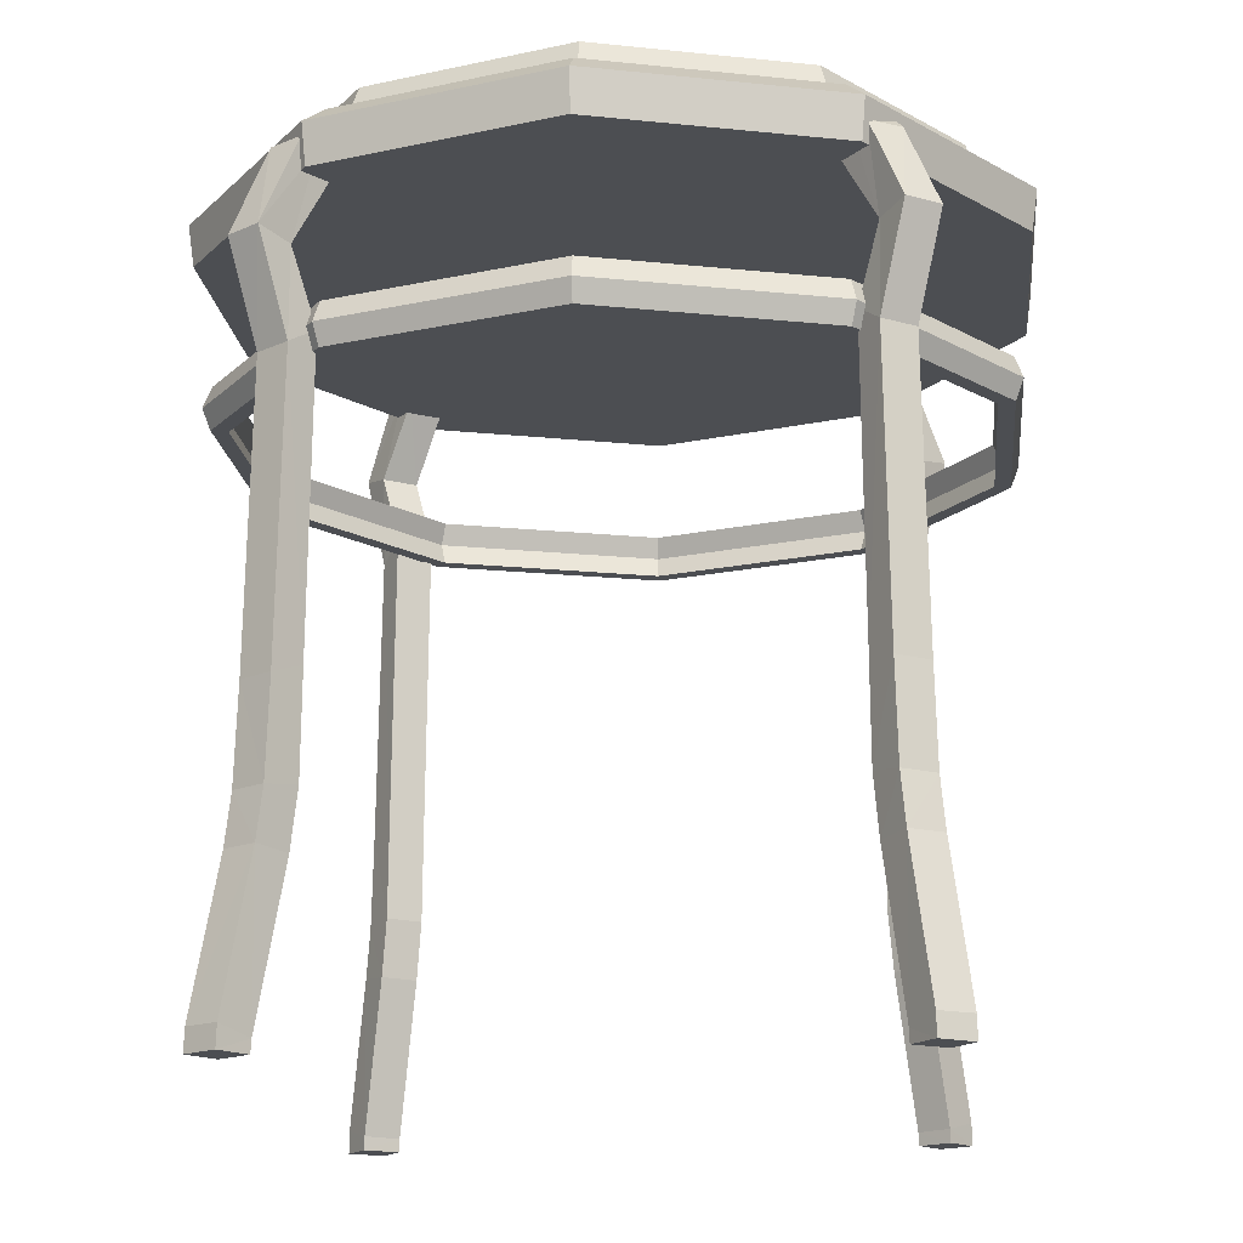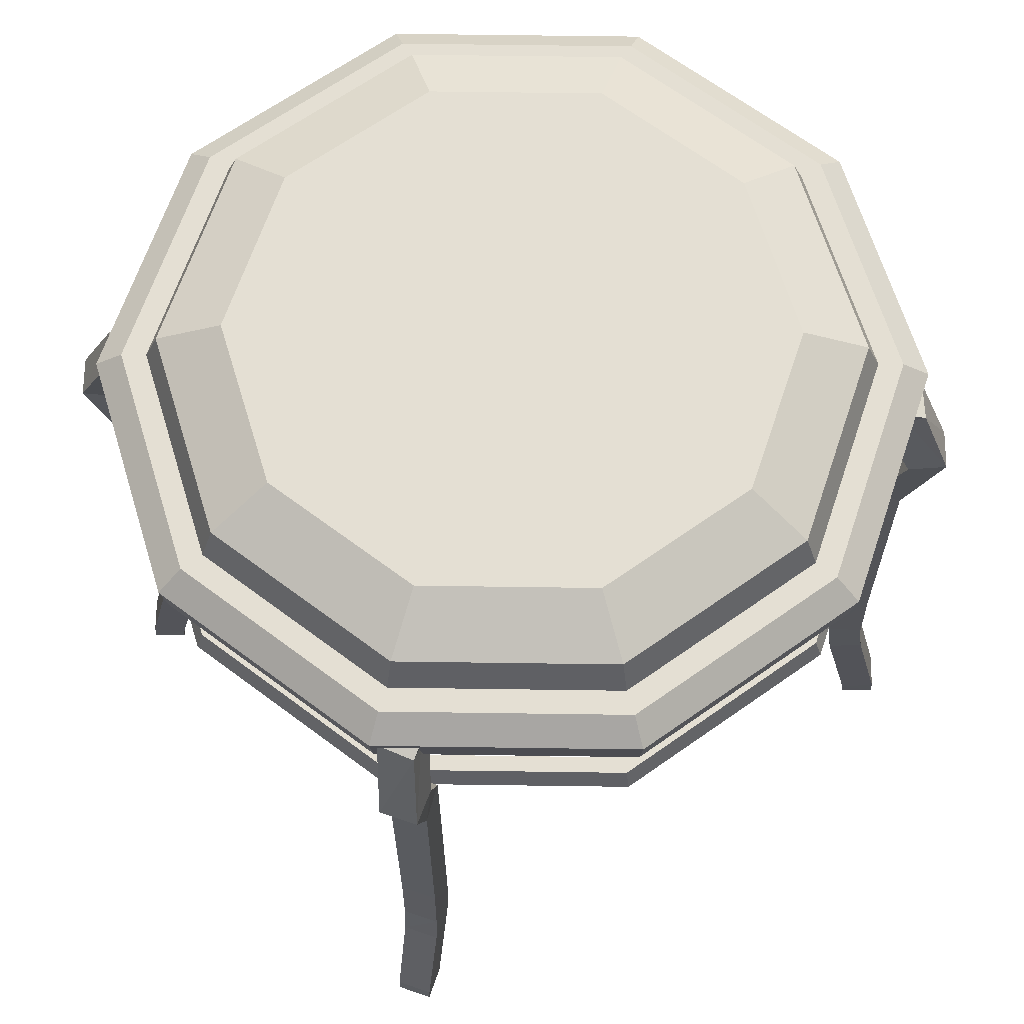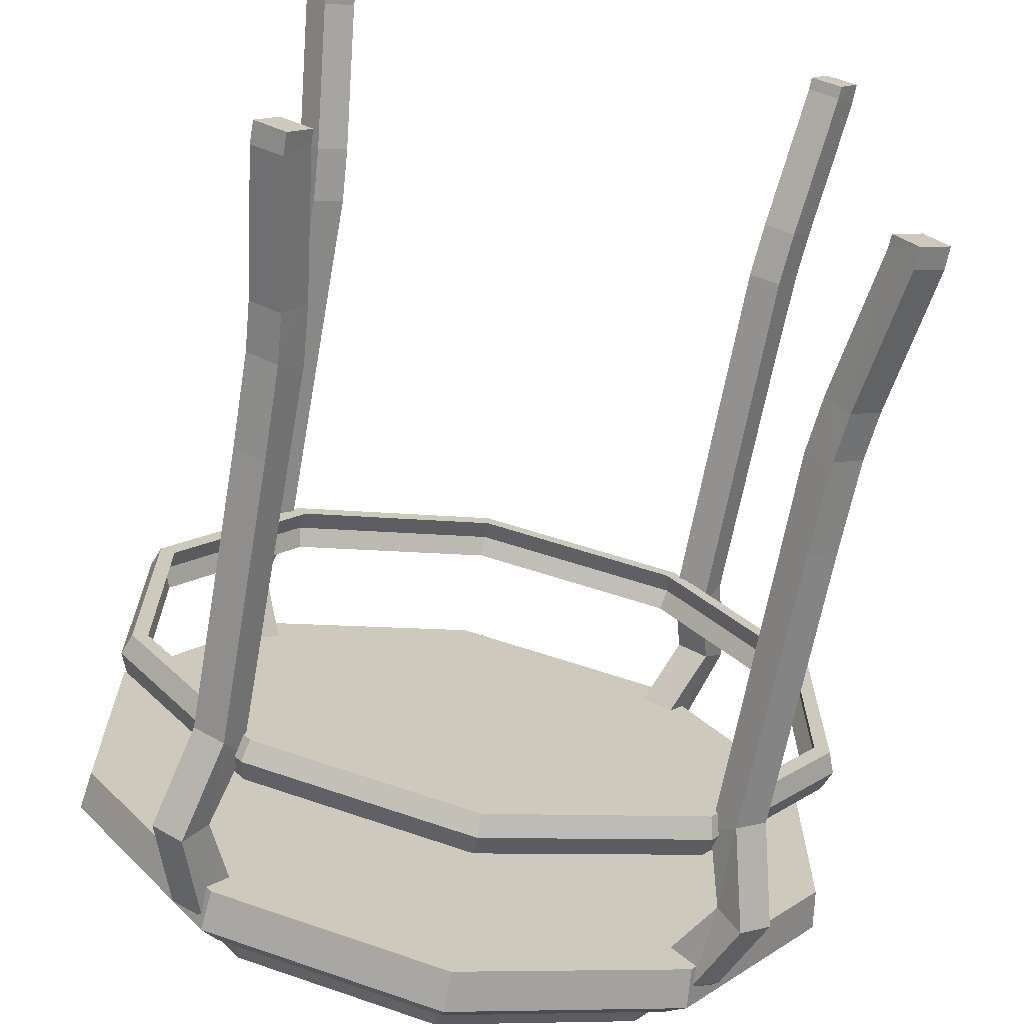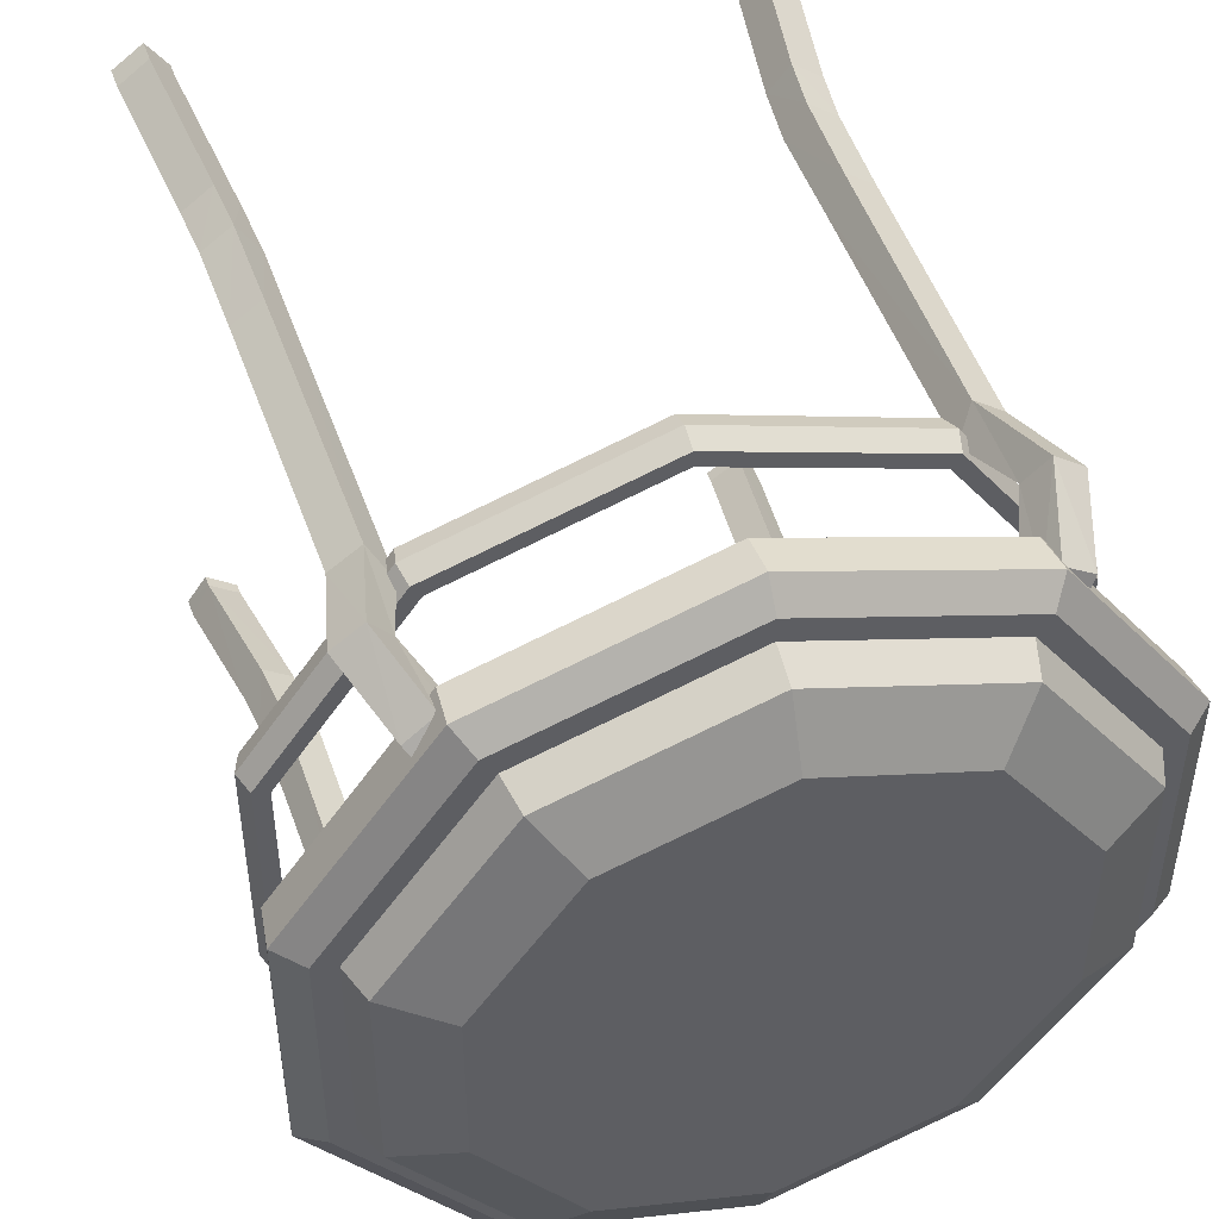
<metadata>
{"format":"obj","ext":"obj","renderer":"f3d","projection":"perspective","resolution":1024,"background":"white","views":[{"elev":-16.5,"azim":6.0,"up":"+Y"},{"elev":66.8,"azim":-125.2,"up":"+Y"},{"elev":-69.0,"azim":-10.5,"up":"+Z"},{"elev":47.5,"azim":161.6,"up":"+Z"}]}
</metadata>
<code>
o Stool_Cylinder.001
v 0 0.4876 -0.2629
v 0 0.5143 -0.2667
v 0.1545 0.4876 -0.2127
v 0.1567 0.5143 -0.2157
v 0.25 0.4876 -0.08123
v 0.2536 0.5143 -0.08241
v 0.25 0.4876 0.08123
v 0.2536 0.5143 0.08241
v 0.1545 0.4876 0.2127
v 0.1567 0.5143 0.2157
v -0 0.4876 0.2629
v -0 0.5143 0.2667
v -0.1545 0.4876 0.2127
v -0.1567 0.5143 0.2157
v -0.25 0.4876 0.08123
v -0.2536 0.5143 0.08241
v -0.25 0.4876 -0.08123
v -0.2536 0.5143 -0.08241
v -0.1545 0.4876 -0.2127
v -0.1567 0.5143 -0.2157
v 0.1462 0.5281 -0.2012
v 0 0.5281 -0.2487
v 0.2365 0.5281 -0.07684
v 0.2365 0.5281 0.07684
v 0.1462 0.5281 0.2012
v -0 0.5281 0.2487
v -0.1462 0.5281 0.2012
v -0.2365 0.5281 0.07684
v -0.2365 0.5281 -0.07684
v -0.1462 0.5281 -0.2012
v 0.1368 0.5281 -0.1883
v 0 0.5281 -0.2327
v 0.2213 0.5281 -0.07191
v 0.2213 0.5281 0.07191
v 0.1368 0.5281 0.1883
v -0 0.5281 0.2327
v -0.1368 0.5281 0.1883
v -0.2213 0.5281 0.07191
v -0.2213 0.5281 -0.07191
v -0.1368 0.5281 -0.1883
v 0.1315 0.5507 -0.181
v 0 0.5507 -0.2237
v 0.2127 0.5507 -0.06913
v 0.2127 0.5507 0.06913
v 0.1315 0.5507 0.181
v -0 0.5507 0.2237
v -0.1315 0.5507 0.181
v -0.2127 0.5507 0.06913
v -0.2127 0.5507 -0.06913
v -0.1315 0.5507 -0.181
v 0.1062 0.5703 -0.1462
v 0 0.5703 -0.1807
v 0.1719 0.5703 -0.05585
v 0.1719 0.5703 0.05585
v 0.1062 0.5703 0.1462
v -0 0.5703 0.1807
v -0.1062 0.5703 0.1462
v -0.1719 0.5703 0.05585
v -0.1719 0.5703 -0.05585
v -0.1062 0.5703 -0.1462
v 0 0.4118 -0.2487
v 0.1462 0.4118 -0.2012
v 0.2366 0.4118 -0.07687
v 0.2366 0.4118 0.07687
v 0.1462 0.4118 0.2012
v -0 0.4118 0.2487
v -0.1462 0.4118 0.2012
v -0.2366 0.4118 0.07687
v -0.2366 0.4118 -0.07687
v -0.1462 0.4118 -0.2012
v 0 0.3843 -0.2487
v 0.1462 0.3843 -0.2012
v 0.2366 0.3843 -0.07687
v 0.2366 0.3843 0.07687
v 0.1462 0.3843 0.2012
v -0 0.3843 0.2487
v -0.1462 0.3843 0.2012
v -0.2366 0.3843 0.07687
v -0.2366 0.3843 -0.07687
v -0.1462 0.3843 -0.2012
v -0.2417 0.398 0.07853
v -0.1494 0.398 0.2056
v 0.1494 0.398 0.2056
v 0.2417 0.398 0.07853
v 0.1494 0.398 -0.2056
v 0 0.398 -0.2541
v -0.2417 0.398 -0.07853
v -0 0.398 0.2541
v 0.2417 0.398 -0.07853
v -0.1494 0.398 -0.2056
v 0 0.4118 -0.2379
v 0.1399 0.4118 -0.1925
v 0.2263 0.4118 -0.07353
v 0.2263 0.4118 0.07353
v 0.1399 0.4118 0.1925
v -0 0.4118 0.2379
v -0.1399 0.4118 0.1925
v -0.2263 0.4118 0.07353
v -0.2263 0.4118 -0.07353
v -0.1399 0.4118 -0.1925
v 0 0.3843 -0.2379
v 0.1399 0.3843 -0.1925
v 0.2263 0.3843 -0.07353
v 0.2263 0.3843 0.07353
v 0.1399 0.3843 0.1925
v -0 0.3843 0.2379
v -0.1399 0.3843 0.1925
v -0.2263 0.3843 0.07353
v -0.2263 0.3843 -0.07353
v -0.1399 0.3843 -0.1925
v -0.2312 0.398 0.07512
v -0.1429 0.398 0.1967
v 0.1429 0.398 0.1967
v 0.2312 0.398 0.07512
v 0.1429 0.398 -0.1967
v 0 0.398 -0.2431
v -0.2312 0.398 -0.07512
v -0 0.398 0.2431
v 0.2312 0.398 -0.07512
v -0.1429 0.398 -0.1967
v -0.1625 0.4946 0.176
v -0.142 0.4952 0.189
v -0.1828 0.4446 0.1912
v -0.1972 0.4492 0.2111
v -0.1626 0.4446 0.2058
v -0.177 0.4492 0.2257
v -0.1696 0.398 0.1784
v -0.1818 0.3849 0.1958
v -0.1493 0.3982 0.1929
v -0.1616 0.3851 0.2103
v -0.1716 0.1395 0.1791
v -0.1859 0.136 0.1992
v -0.1513 0.1394 0.1936
v -0.1656 0.1359 0.2137
v -0.1747 0.1018 0.1828
v -0.1887 0.1038 0.2023
v -0.1545 0.1016 0.1973
v -0.1685 0.1036 0.2169
v -0.1845 0.197 0.1976
v -0.1642 0.1971 0.2121
v -0.1509 0.2054 0.1934
v -0.1712 0.2053 0.1789
v -0.187 0.002212 0.2014
v -0.2007 0.007839 0.2205
v -0.1668 0.001876 0.216
v -0.1804 0.007503 0.2351
v -0.1872 -0.006554 0.2022
v -0.2009 -0.006554 0.2213
v -0.167 -0.006554 0.2168
v -0.1807 -0.006554 0.2359
v -0.178 0.5074 0.1979
v -0.1711 0.5018 0.1882
v -0.1575 0.508 0.2109
v -0.1506 0.5024 0.2013
v 0.1606 0.4918 0.1738
v 0.141 0.4905 0.188
v 0.1828 0.4446 0.1912
v 0.1972 0.4492 0.2111
v 0.1626 0.4446 0.2058
v 0.177 0.4492 0.2257
v 0.1696 0.398 0.1784
v 0.1818 0.3849 0.1958
v 0.1493 0.3982 0.1929
v 0.1616 0.3851 0.2103
v 0.1716 0.1395 0.1791
v 0.1859 0.136 0.1992
v 0.1513 0.1394 0.1936
v 0.1656 0.1359 0.2137
v 0.1747 0.1018 0.1828
v 0.1887 0.1038 0.2023
v 0.1545 0.1016 0.1973
v 0.1685 0.1036 0.2169
v 0.1845 0.197 0.1976
v 0.1642 0.1971 0.2121
v 0.1509 0.2054 0.1934
v 0.1712 0.2053 0.1789
v 0.187 0.002212 0.2014
v 0.2007 0.007839 0.2205
v 0.1668 0.001876 0.216
v 0.1804 0.007503 0.2351
v 0.1872 -0.006554 0.2022
v 0.2009 -0.006554 0.2213
v 0.167 -0.006554 0.2168
v 0.1807 -0.006554 0.2359
v 0.177 0.5033 0.1957
v 0.1698 0.4983 0.1861
v 0.1573 0.502 0.2099
v 0.1501 0.497 0.2003
v -0.1465 0.4994 0.1498
v -0.1255 0.5001 0.162
v -0.1583 0.5207 0.1668
v -0.1531 0.5113 0.1593
v -0.1373 0.5214 0.179
v -0.1321 0.512 0.1715
v 0.1545 0.5014 0.1673
v 0.1349 0.4997 0.1815
v 0.1675 0.5173 0.1847
v 0.1623 0.5112 0.1782
v 0.1488 0.5173 0.201
v 0.1427 0.5096 0.1924
v -0.1625 0.4946 -0.176
v -0.142 0.4952 -0.189
v -0.1828 0.4446 -0.1912
v -0.1972 0.4492 -0.2111
v -0.1626 0.4446 -0.2058
v -0.177 0.4492 -0.2257
v -0.1696 0.398 -0.1784
v -0.1818 0.3849 -0.1958
v -0.1493 0.3982 -0.1929
v -0.1616 0.3851 -0.2103
v -0.1716 0.1395 -0.1791
v -0.1859 0.136 -0.1992
v -0.1513 0.1394 -0.1936
v -0.1656 0.1359 -0.2137
v -0.1747 0.1018 -0.1828
v -0.1887 0.1038 -0.2023
v -0.1545 0.1016 -0.1973
v -0.1685 0.1036 -0.2169
v -0.1845 0.197 -0.1976
v -0.1642 0.1971 -0.2121
v -0.1509 0.2054 -0.1934
v -0.1712 0.2053 -0.1789
v -0.187 0.002212 -0.2014
v -0.2007 0.007839 -0.2205
v -0.1668 0.001876 -0.216
v -0.1804 0.007503 -0.2351
v -0.1872 -0.006554 -0.2022
v -0.2009 -0.006554 -0.2213
v -0.167 -0.006554 -0.2168
v -0.1807 -0.006554 -0.2359
v -0.178 0.5074 -0.1979
v -0.1711 0.5018 -0.1882
v -0.1575 0.508 -0.2109
v -0.1506 0.5024 -0.2013
v 0.1606 0.4918 -0.1738
v 0.141 0.4905 -0.188
v 0.1828 0.4446 -0.1912
v 0.1972 0.4492 -0.2111
v 0.1626 0.4446 -0.2058
v 0.177 0.4492 -0.2257
v 0.1696 0.398 -0.1784
v 0.1818 0.3849 -0.1958
v 0.1493 0.3982 -0.1929
v 0.1616 0.3851 -0.2103
v 0.1716 0.1395 -0.1791
v 0.1859 0.136 -0.1992
v 0.1513 0.1394 -0.1936
v 0.1656 0.1359 -0.2137
v 0.1747 0.1018 -0.1828
v 0.1887 0.1038 -0.2023
v 0.1545 0.1016 -0.1973
v 0.1685 0.1036 -0.2169
v 0.1845 0.197 -0.1976
v 0.1642 0.1971 -0.2121
v 0.1509 0.2054 -0.1934
v 0.1712 0.2053 -0.1789
v 0.187 0.002212 -0.2014
v 0.2007 0.007839 -0.2205
v 0.1668 0.001876 -0.216
v 0.1804 0.007503 -0.2351
v 0.1872 -0.006554 -0.2022
v 0.2009 -0.006554 -0.2213
v 0.167 -0.006554 -0.2168
v 0.1807 -0.006554 -0.2359
v 0.177 0.5033 -0.1957
v 0.1698 0.4983 -0.1861
v 0.1573 0.502 -0.2099
v 0.1501 0.497 -0.2003
v -0.1465 0.4994 -0.1498
v -0.1255 0.5001 -0.162
v -0.1583 0.5207 -0.1668
v -0.1531 0.5113 -0.1593
v -0.1373 0.5214 -0.179
v -0.1321 0.512 -0.1715
v 0.1545 0.5014 -0.1673
v 0.1349 0.4997 -0.1815
v 0.1675 0.5173 -0.1847
v 0.1623 0.5112 -0.1782
v 0.1488 0.5173 -0.201
v 0.1427 0.5096 -0.1924
f 2 3 1
f 4 5 3
f 6 7 5
f 7 10 9
f 10 11 9
f 12 13 11
f 14 15 13
f 16 17 15
f 10 26 12
f 17 20 19
f 20 1 19
f 7 15 19
f 23 31 33
f 8 25 10
f 2 21 4
f 6 24 8
f 4 23 6
f 20 22 2
f 20 29 30
f 16 29 18
f 14 28 16
f 12 27 14
f 30 39 40
f 27 36 37
f 23 34 24
f 30 32 22
f 28 37 38
f 24 35 25
f 22 31 21
f 29 38 39
f 26 35 36
f 64 89 63
f 61 90 70
f 81 77 82
f 83 74 84
f 86 72 71
f 87 78 81
f 88 75 83
f 89 72 85
f 87 80 79
f 88 77 76
f 84 73 89
f 86 80 90
f 67 88 66
f 70 87 69
f 62 89 85
f 66 83 65
f 69 81 68
f 62 86 61
f 65 84 64
f 68 82 67
f 119 94 93
f 120 91 100
f 107 111 112
f 104 113 114
f 101 115 116
f 108 117 111
f 105 118 113
f 102 119 115
f 117 110 120
f 106 112 118
f 119 104 114
f 120 101 116
f 96 112 97
f 117 100 99
f 92 119 93
f 113 96 95
f 111 99 98
f 116 92 91
f 114 95 94
f 97 111 98
f 65 96 66
f 101 80 71
f 104 73 74
f 66 97 67
f 75 104 74
f 97 68 67
f 106 75 76
f 98 69 68
f 61 92 62
f 107 76 77
f 99 70 69
f 62 93 63
f 108 77 78
f 100 61 70
f 93 64 63
f 109 78 79
f 102 71 72
f 94 65 64
f 80 109 79
f 103 72 73
f 151 126 153
f 154 126 125
f 125 130 129
f 121 125 123
f 139 134 140
f 123 128 124
f 126 128 130
f 125 127 123
f 134 137 133
f 142 133 131
f 140 133 141
f 139 131 132
f 136 143 144
f 132 135 136
f 132 138 134
f 131 137 135
f 128 142 139
f 130 141 129
f 127 141 142
f 128 140 130
f 145 150 149
f 138 144 146
f 137 143 135
f 138 145 137
f 149 148 147
f 143 148 144
f 146 148 150
f 145 147 143
f 152 123 124
f 160 185 187
f 159 187 188
f 159 164 160
f 155 159 156
f 168 173 174
f 162 157 158
f 160 162 158
f 161 159 157
f 171 168 167
f 176 167 175
f 167 174 175
f 173 165 176
f 170 177 169
f 166 169 165
f 172 166 168
f 165 171 167
f 162 176 161
f 175 164 163
f 161 175 163
f 174 162 164
f 179 184 180
f 172 178 170
f 177 171 169
f 179 172 171
f 182 183 181
f 182 177 178
f 180 182 178
f 181 179 177
f 157 155 186
f 154 193 153
f 122 194 154
f 121 192 189
f 153 191 151
f 122 189 190
f 152 191 192
f 188 199 200
f 156 200 196
f 155 198 186
f 187 197 199
f 156 195 155
f 186 197 185
f 206 231 233
f 206 233 234
f 205 210 206
f 201 205 202
f 214 219 220
f 208 203 204
f 206 208 204
f 207 205 203
f 217 214 213
f 222 213 221
f 213 220 221
f 219 211 222
f 216 223 215
f 212 215 211
f 218 212 214
f 211 217 213
f 208 222 207
f 221 210 209
f 207 221 209
f 220 208 210
f 225 230 226
f 218 224 216
f 223 217 215
f 225 218 217
f 228 229 227
f 228 223 224
f 226 228 224
f 227 225 223
f 203 201 232
f 265 240 267
f 267 240 239
f 239 244 243
f 235 239 237
f 253 248 254
f 237 242 238
f 240 242 244
f 239 241 237
f 248 251 247
f 256 247 245
f 254 247 255
f 253 245 246
f 250 257 258
f 246 249 250
f 246 252 248
f 245 251 249
f 242 256 253
f 244 255 243
f 241 255 256
f 242 254 244
f 259 264 263
f 252 258 260
f 251 257 249
f 252 259 251
f 263 262 261
f 257 262 258
f 260 262 264
f 259 261 257
f 266 235 237
f 273 234 233
f 274 202 234
f 201 272 232
f 271 233 231
f 202 269 201
f 232 271 231
f 268 279 267
f 236 280 268
f 278 235 266
f 267 277 265
f 275 236 235
f 277 266 265
f 2 4 3
f 4 6 5
f 6 8 7
f 7 8 10
f 10 12 11
f 12 14 13
f 14 16 15
f 16 18 17
f 10 25 26
f 17 18 20
f 20 2 1
f 19 1 3
f 3 5 7
f 7 9 11
f 11 13 7
f 13 15 7
f 15 17 19
f 19 3 7
f 23 21 31
f 8 24 25
f 2 22 21
f 6 23 24
f 4 21 23
f 20 30 22
f 20 18 29
f 16 28 29
f 14 27 28
f 12 26 27
f 30 29 39
f 27 26 36
f 23 33 34
f 30 40 32
f 28 27 37
f 24 34 35
f 22 32 31
f 29 28 38
f 26 25 35
f 64 84 89
f 61 86 90
f 81 78 77
f 83 75 74
f 86 85 72
f 87 79 78
f 88 76 75
f 89 73 72
f 87 90 80
f 88 82 77
f 84 74 73
f 86 71 80
f 67 82 88
f 70 90 87
f 62 63 89
f 66 88 83
f 69 87 81
f 62 85 86
f 65 83 84
f 68 81 82
f 119 114 94
f 120 116 91
f 107 108 111
f 104 105 113
f 101 102 115
f 108 109 117
f 105 106 118
f 102 103 119
f 117 109 110
f 106 107 112
f 119 103 104
f 120 110 101
f 96 118 112
f 117 120 100
f 92 115 119
f 113 118 96
f 111 117 99
f 116 115 92
f 114 113 95
f 97 112 111
f 65 95 96
f 101 110 80
f 104 103 73
f 66 96 97
f 75 105 104
f 97 98 68
f 106 105 75
f 98 99 69
f 61 91 92
f 107 106 76
f 99 100 70
f 62 92 93
f 108 107 77
f 100 91 61
f 93 94 64
f 109 108 78
f 102 101 71
f 94 95 65
f 80 110 109
f 103 102 72
f 151 124 126
f 125 122 154
f 154 153 126
f 125 126 130
f 121 122 125
f 139 132 134
f 123 127 128
f 126 124 128
f 125 129 127
f 134 138 137
f 142 141 133
f 140 134 133
f 139 142 131
f 136 135 143
f 132 131 135
f 132 136 138
f 131 133 137
f 128 127 142
f 130 140 141
f 127 129 141
f 128 139 140
f 145 146 150
f 138 136 144
f 137 145 143
f 138 146 145
f 149 150 148
f 143 147 148
f 146 144 148
f 145 149 147
f 124 151 152
f 152 121 123
f 160 158 185
f 188 156 159
f 159 160 187
f 159 163 164
f 155 157 159
f 168 166 173
f 162 161 157
f 160 164 162
f 161 163 159
f 171 172 168
f 176 165 167
f 167 168 174
f 173 166 165
f 170 178 177
f 166 170 169
f 172 170 166
f 165 169 171
f 162 173 176
f 175 174 164
f 161 176 175
f 174 173 162
f 179 183 184
f 172 180 178
f 177 179 171
f 179 180 172
f 182 184 183
f 182 181 177
f 180 184 182
f 181 183 179
f 186 185 157
f 185 158 157
f 154 194 193
f 122 190 194
f 121 152 192
f 153 193 191
f 122 121 189
f 152 151 191
f 188 187 199
f 156 188 200
f 155 195 198
f 187 185 197
f 156 196 195
f 186 198 197
f 206 204 231
f 234 202 205
f 205 206 234
f 205 209 210
f 201 203 205
f 214 212 219
f 208 207 203
f 206 210 208
f 207 209 205
f 217 218 214
f 222 211 213
f 213 214 220
f 219 212 211
f 216 224 223
f 212 216 215
f 218 216 212
f 211 215 217
f 208 219 222
f 221 220 210
f 207 222 221
f 220 219 208
f 225 229 230
f 218 226 224
f 223 225 217
f 225 226 218
f 228 230 229
f 228 227 223
f 226 230 228
f 227 229 225
f 232 231 204
f 204 203 232
f 265 238 240
f 239 236 268
f 268 267 239
f 239 240 244
f 235 236 239
f 253 246 248
f 237 241 242
f 240 238 242
f 239 243 241
f 248 252 251
f 256 255 247
f 254 248 247
f 253 256 245
f 250 249 257
f 246 245 249
f 246 250 252
f 245 247 251
f 242 241 256
f 244 254 255
f 241 243 255
f 242 253 254
f 259 260 264
f 252 250 258
f 251 259 257
f 252 260 259
f 263 264 262
f 257 261 262
f 260 258 262
f 259 263 261
f 238 265 237
f 265 266 237
f 273 274 234
f 274 270 202
f 201 269 272
f 271 273 233
f 202 270 269
f 232 272 271
f 268 280 279
f 236 276 280
f 278 275 235
f 267 279 277
f 275 276 236
f 277 278 266
f 39 50 40
f 46 57 47
f 36 47 37
f 33 44 34
f 32 50 42
f 37 48 38
f 34 45 35
f 32 41 31
f 38 49 39
f 36 45 46
f 31 43 33
f 52 59 55
f 43 54 44
f 50 52 42
f 48 57 58
f 44 55 45
f 42 51 41
f 48 59 49
f 45 56 46
f 43 51 53
f 49 60 50
f 39 49 50
f 46 56 57
f 36 46 47
f 33 43 44
f 32 40 50
f 37 47 48
f 34 44 45
f 32 42 41
f 38 48 49
f 36 35 45
f 31 41 43
f 53 51 52
f 52 60 59
f 59 58 55
f 58 57 55
f 57 56 55
f 55 54 53
f 53 52 55
f 43 53 54
f 50 60 52
f 48 47 57
f 44 54 55
f 42 52 51
f 48 58 59
f 45 55 56
f 43 41 51
f 49 59 60

</code>
